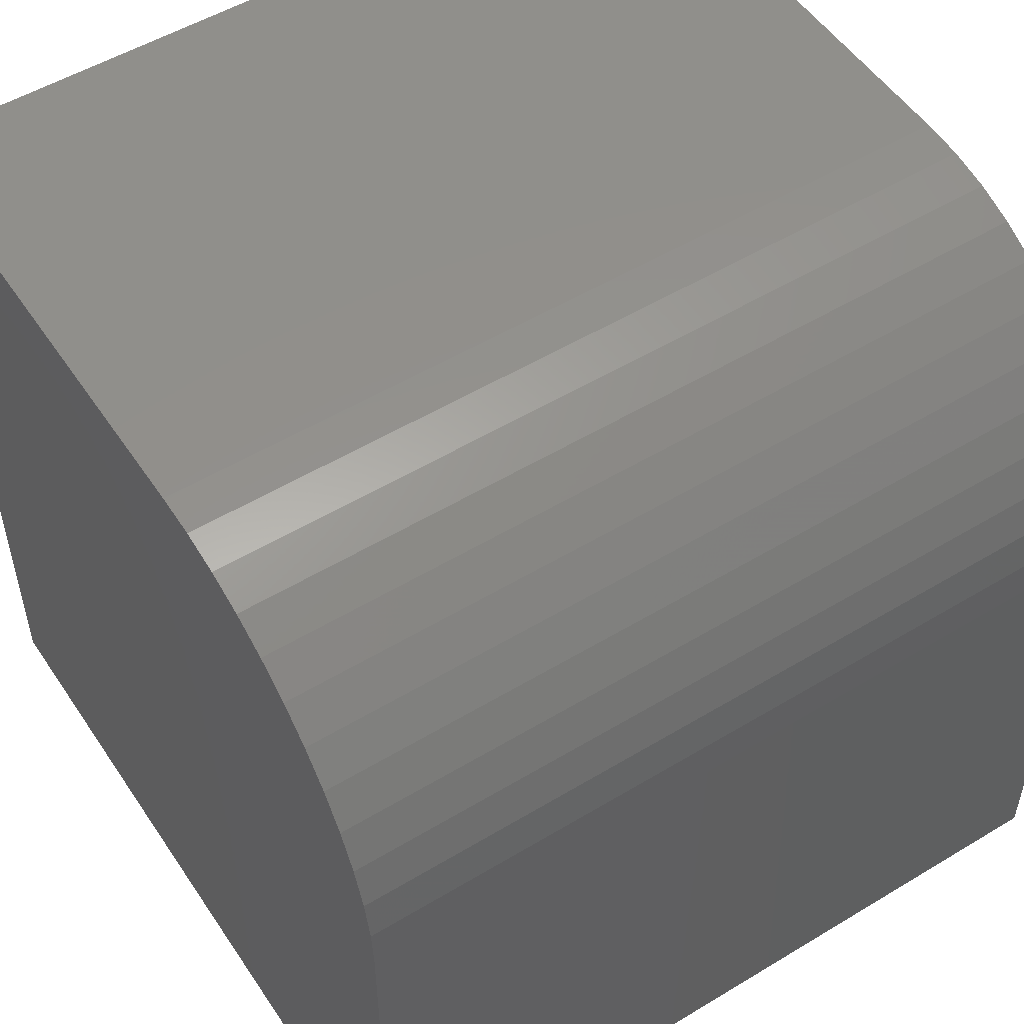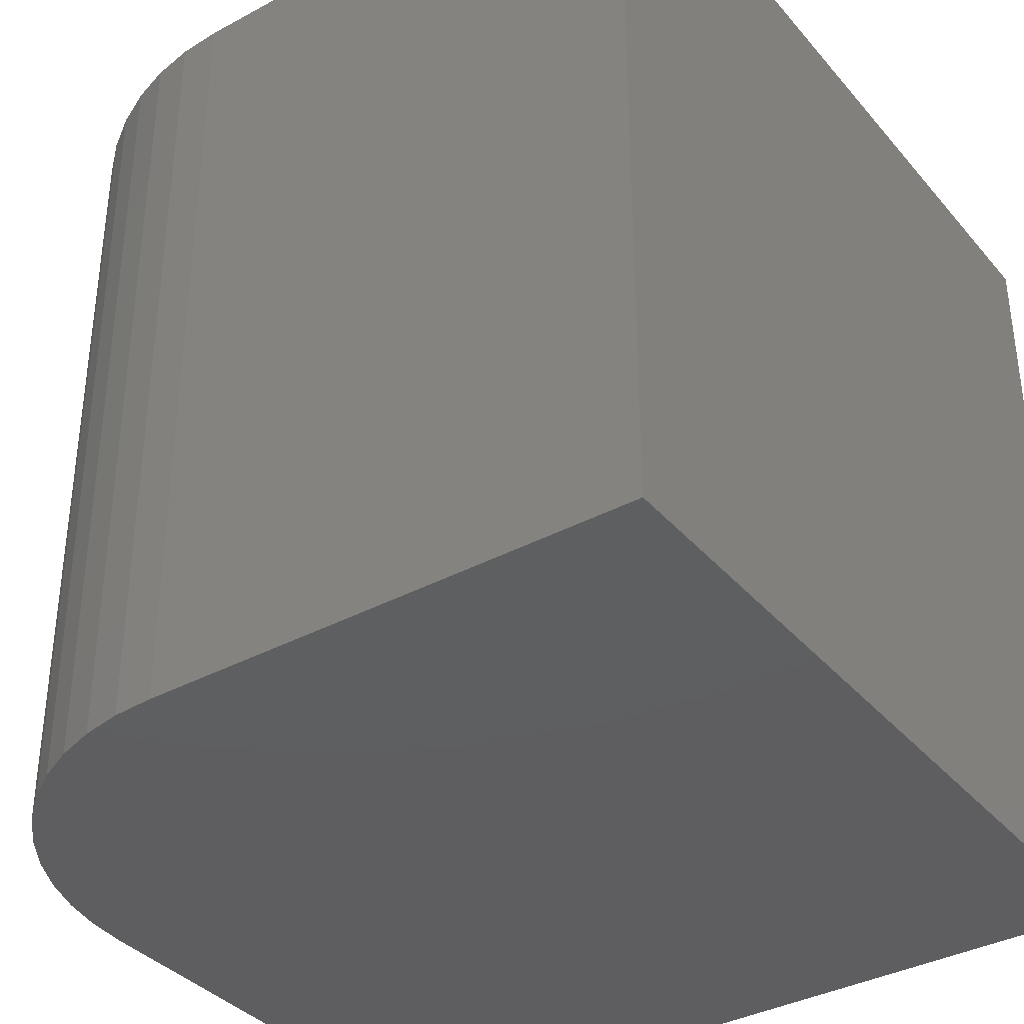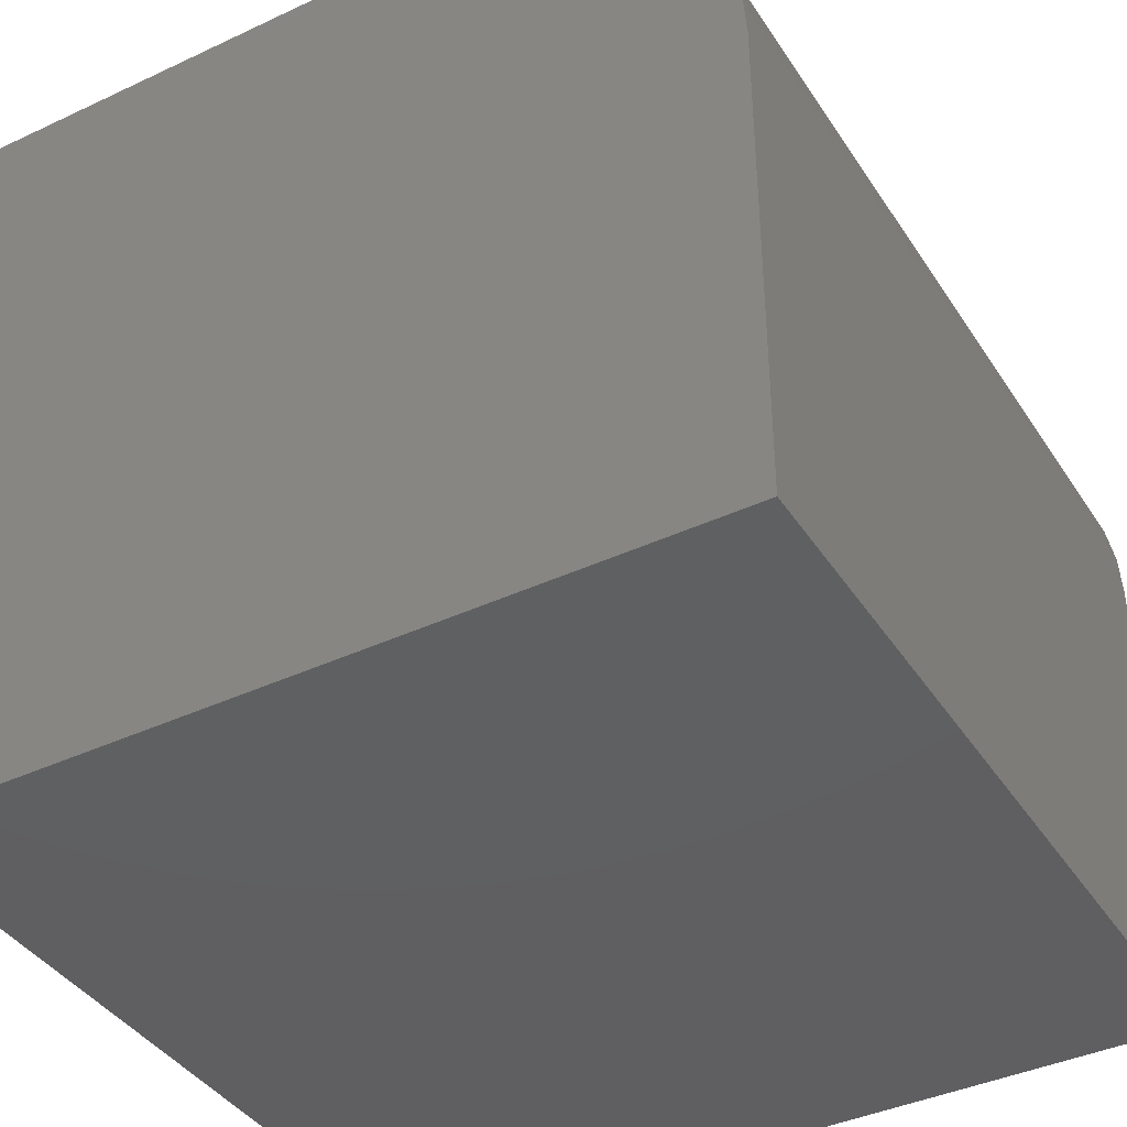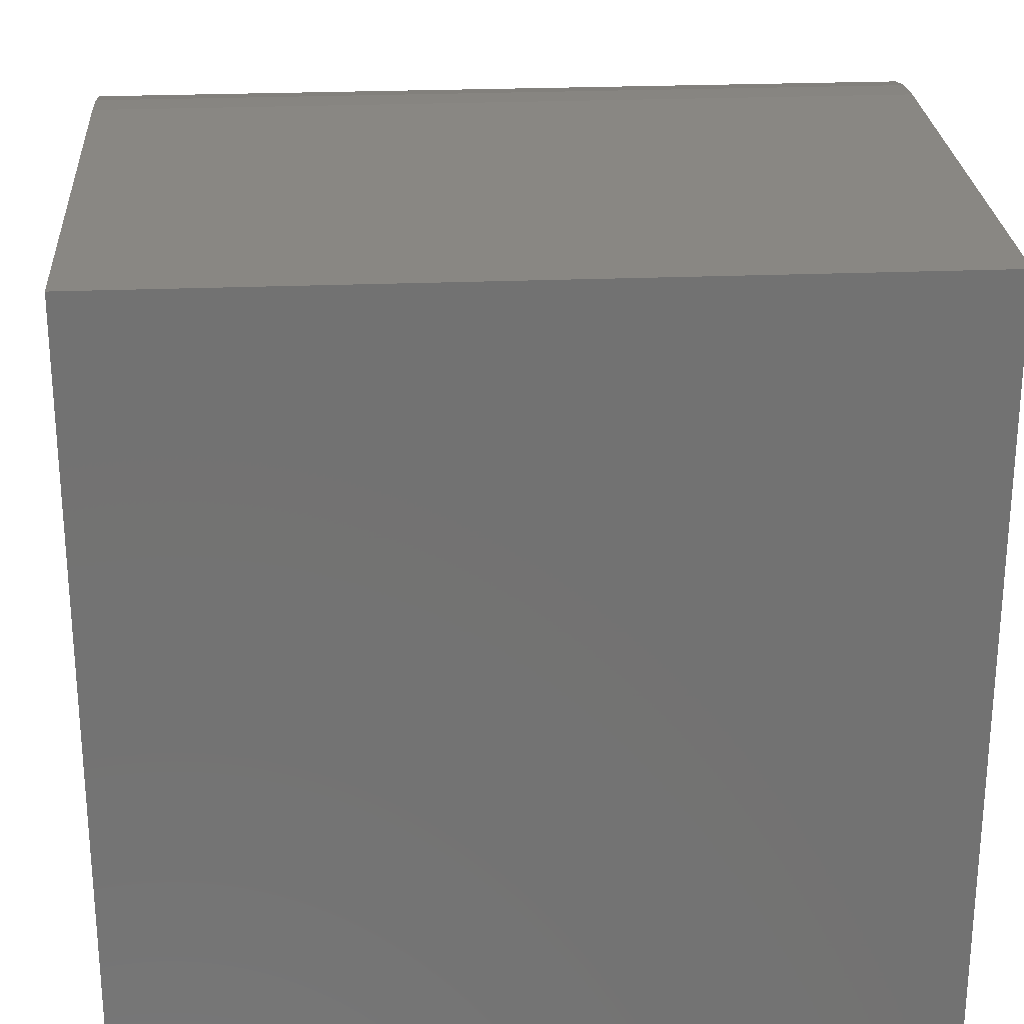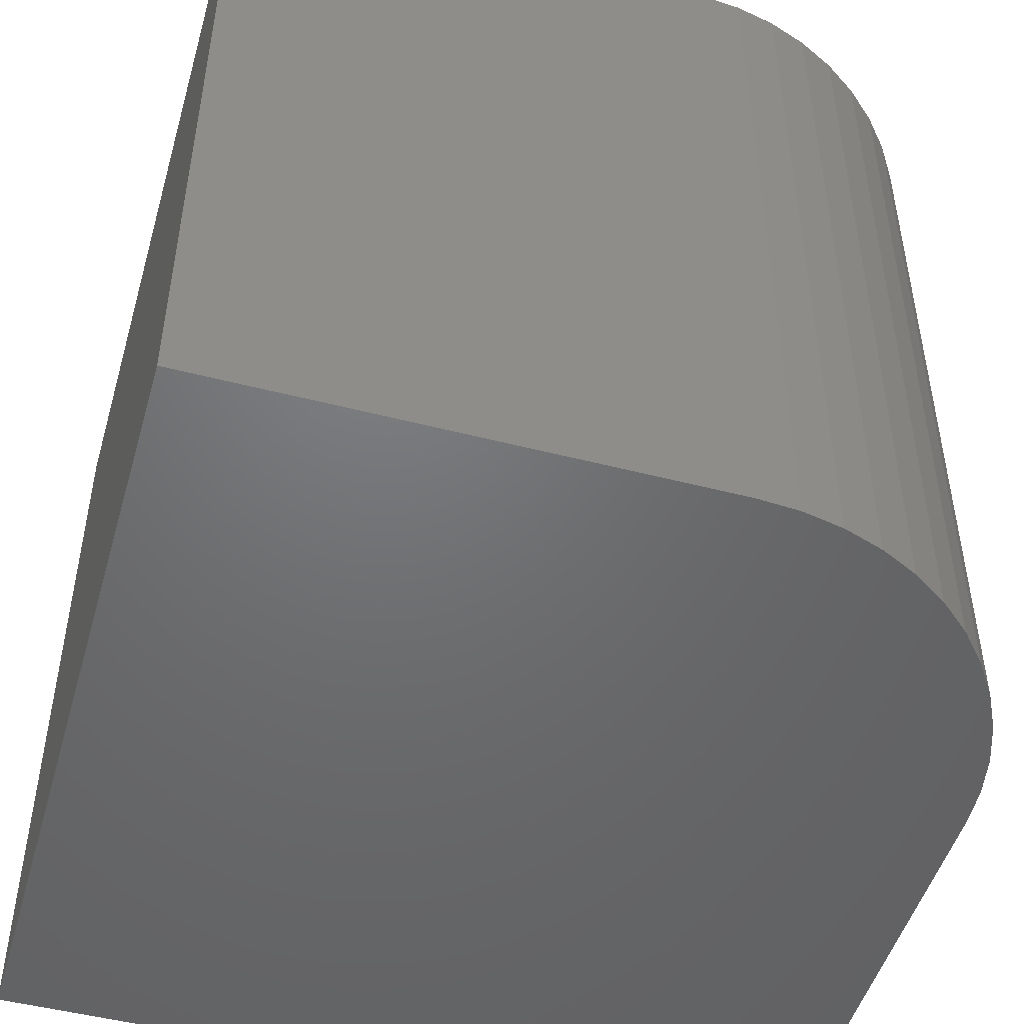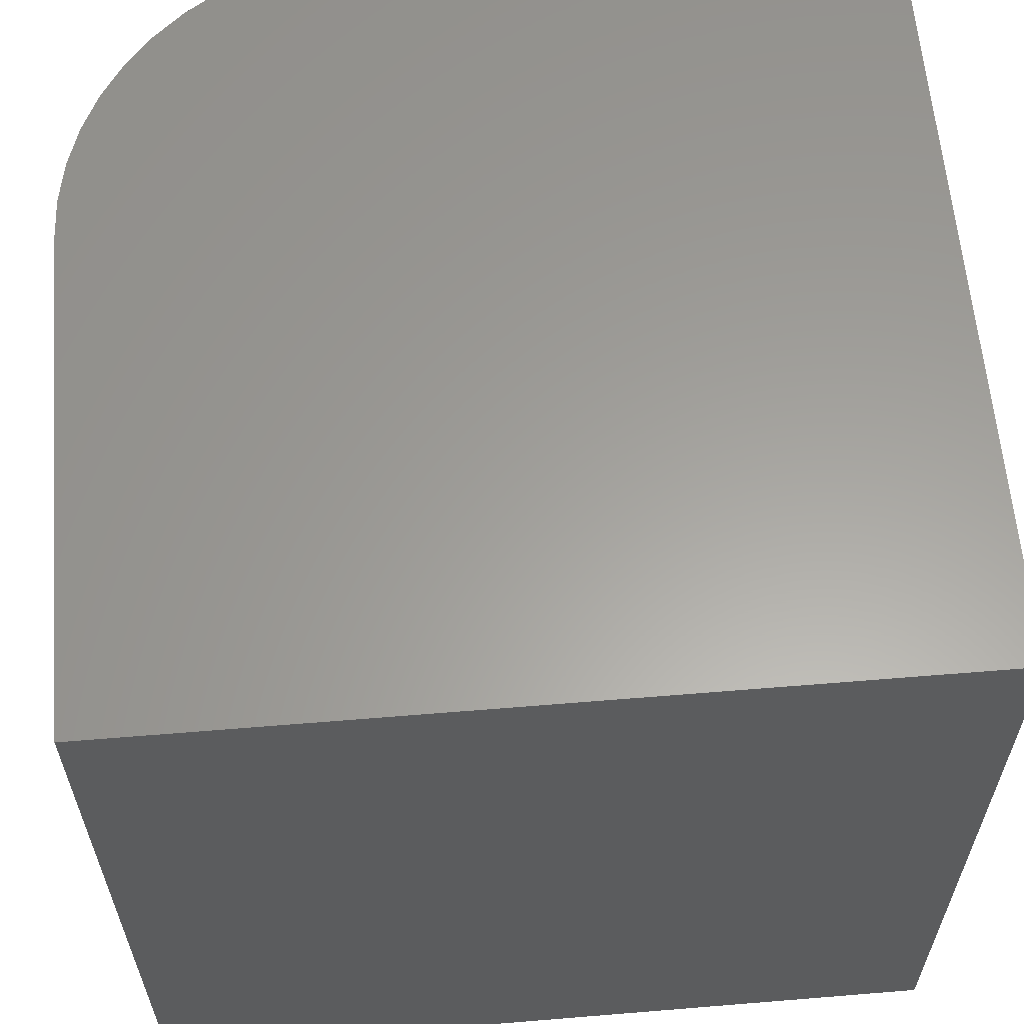
<metadata>
{"format":"stl","ext":"stl","renderer":"f3d","projection":"perspective","resolution":1024,"background":"white","views":[{"elev":52.5,"azim":57.0,"up":"+Z"},{"elev":-36.6,"azim":125.0,"up":"+Y"},{"elev":-40.1,"azim":30.0,"up":"+Z"},{"elev":25.7,"azim":-93.7,"up":"+Z"},{"elev":-49.2,"azim":-16.0,"up":"+Y"},{"elev":61.0,"azim":175.2,"up":"+Y"}]}
</metadata>
<code>
# stl→obj: 32 verts, 60 faces
v 0 10 10
v 0 10 0
v 0 0 10
v 0 0 0
v 6.118 10 10
v 6.118 0 10
v 10 0 6.118
v 10 0 0
v 10 10 6.118
v 10 10 0
v 9.868 10 7.123
v 9.967 10 6.625
v 9.704 10 7.603
v 6.625 10 9.967
v 7.123 10 9.868
v 9.198 10 8.481
v 9.48 10 8.059
v 8.863 10 8.863
v 8.481 10 9.198
v 7.603 10 9.704
v 8.059 10 9.48
v 9.967 0 6.625
v 9.868 0 7.123
v 9.704 0 7.603
v 6.625 0 9.967
v 9.48 0 8.059
v 9.198 0 8.481
v 8.863 0 8.863
v 8.481 0 9.198
v 8.059 0 9.48
v 7.603 0 9.704
v 7.123 0 9.868
f 1 2 3
f 3 2 4
f 5 1 6
f 6 1 3
f 7 8 9
f 9 8 10
f 2 10 4
f 4 10 8
f 2 1 10
f 10 1 5
f 11 12 5
f 5 12 9
f 5 9 10
f 11 5 13
f 13 5 14
f 13 14 15
f 16 17 18
f 18 17 13
f 18 13 19
f 15 20 13
f 13 20 21
f 13 21 19
f 6 3 4
f 4 8 6
f 6 8 7
f 6 7 22
f 22 23 6
f 6 23 24
f 6 24 25
f 26 27 28
f 26 28 24
f 24 28 29
f 24 29 30
f 30 31 24
f 24 31 32
f 24 32 25
f 5 6 25
f 5 25 14
f 14 25 32
f 14 32 15
f 15 32 31
f 15 31 20
f 20 31 30
f 20 30 21
f 21 30 29
f 21 29 19
f 19 29 28
f 19 28 18
f 18 28 27
f 18 27 16
f 16 27 26
f 16 26 17
f 17 26 24
f 17 24 13
f 13 24 23
f 13 23 11
f 11 23 22
f 11 22 12
f 12 22 7
f 12 7 9

</code>
